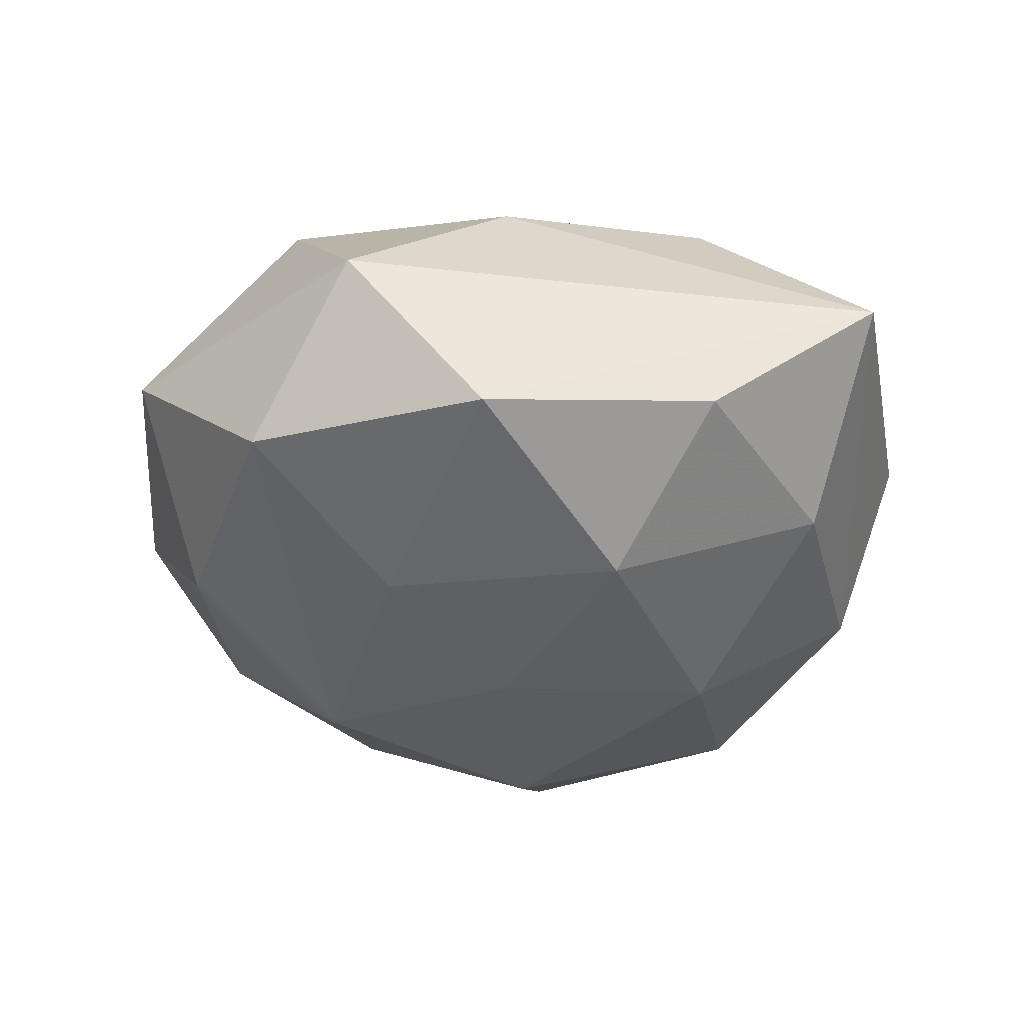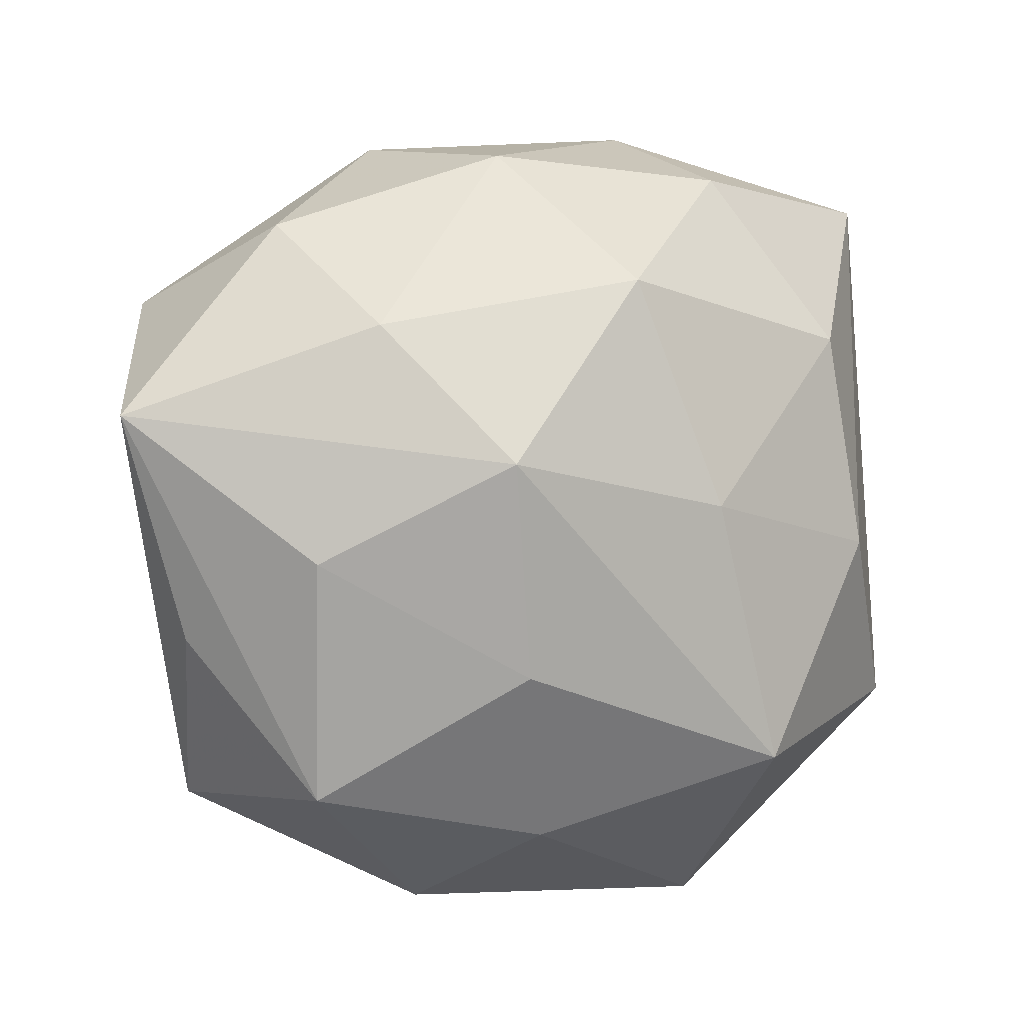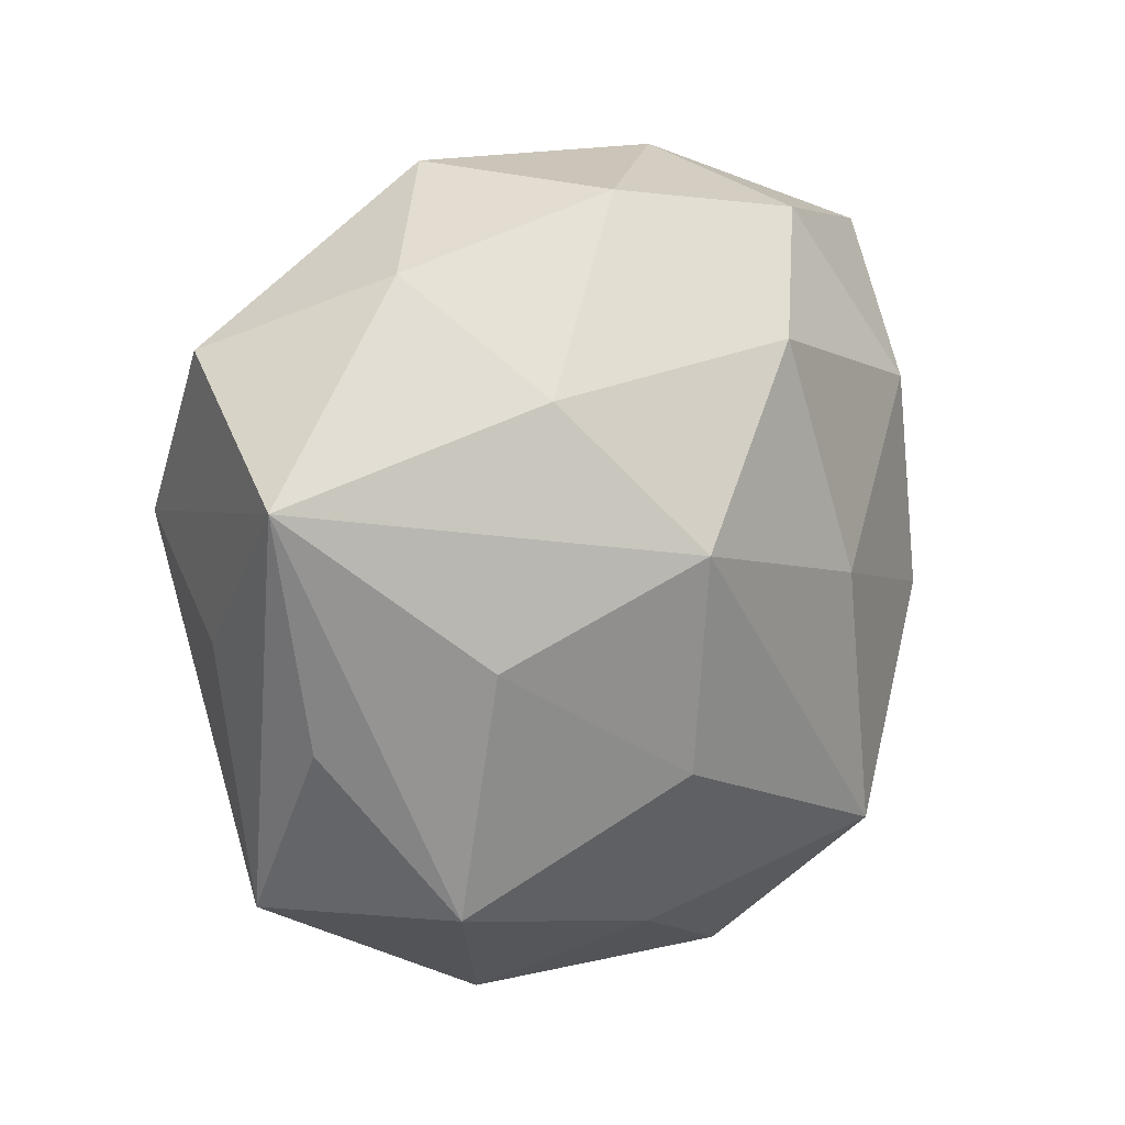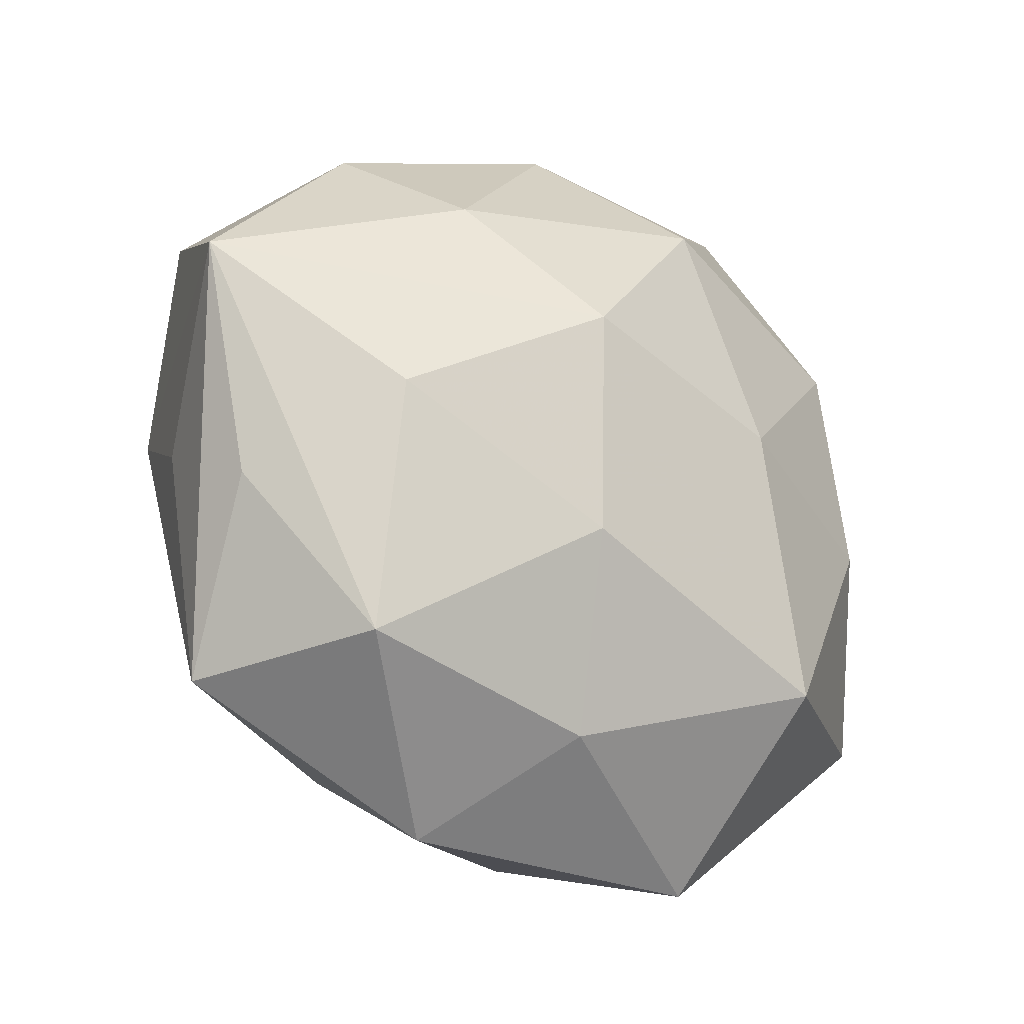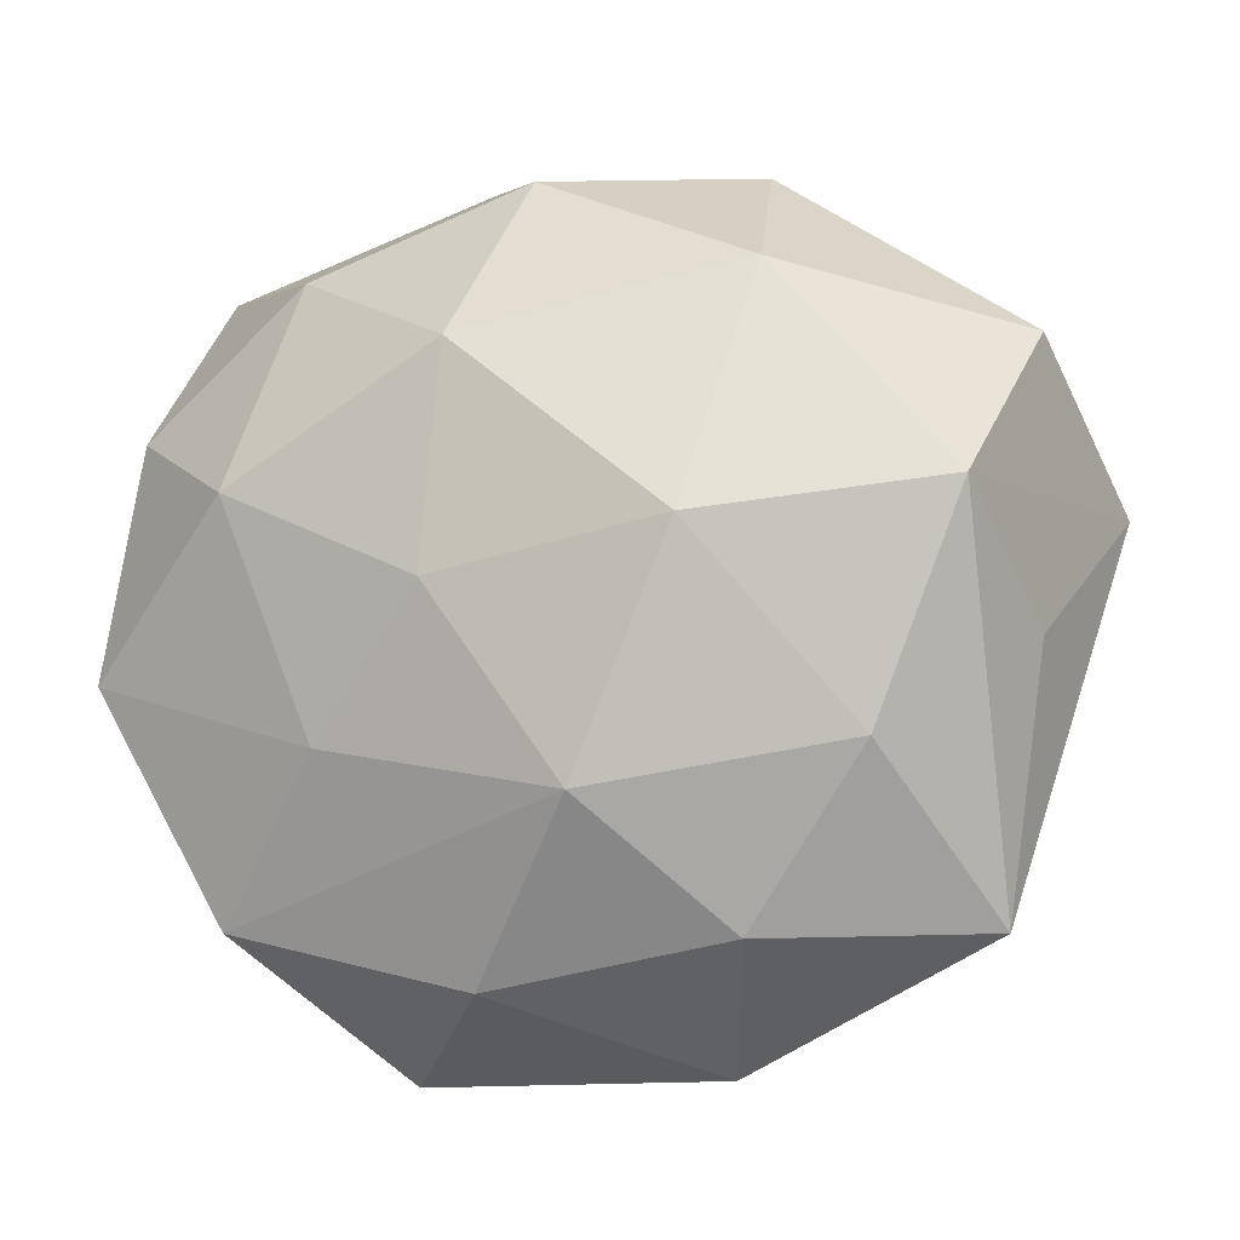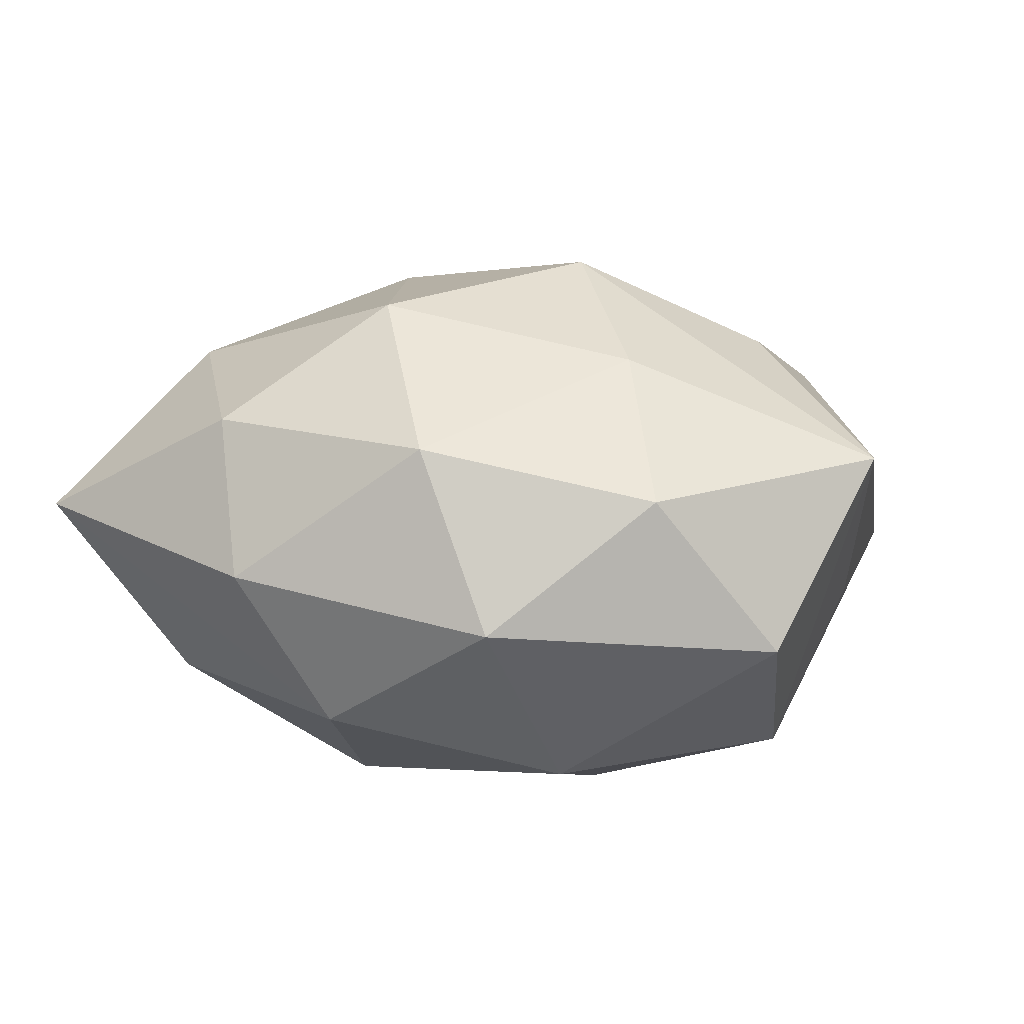
<metadata>
{"format":"obj","ext":"obj","renderer":"f3d","projection":"perspective","resolution":1024,"background":"white","views":[{"elev":-27.9,"azim":85.4,"up":"+Z"},{"elev":-0.5,"azim":-19.9,"up":"+Y"},{"elev":7.5,"azim":-43.9,"up":"+Y"},{"elev":-32.0,"azim":-36.1,"up":"+Y"},{"elev":-12.3,"azim":-166.8,"up":"+Y"},{"elev":11.5,"azim":-155.6,"up":"+Z"}]}
</metadata>
<code>
v 0.002427 0.01922 0.0228
v -0.01588 0.02175 -0.0185
v 0.03512 -0.01784 0.005093
v -0.03364 -0.01203 0.006739
v -0.02298 -0.01362 -0.01676
v -0.006922 -0.01515 0.02136
v 0.02409 0.01508 0.01681
v 0.02763 -0.0035 0.01578
v -0.0195 0.01503 0.0185
v 0.01798 -0.01313 -0.0178
v -0.009796 0.003038 0.0258
v 0.03812 -0.006255 -0.01011
v 0.02522 0.006244 -0.01904
v -0.006663 0.03104 0.01203
v 0.03285 0.0287 0.003593
v -0.01018 -0.03653 -0.0008908
v 0.03573 0.01359 -0.007937
v -0.002572 -0.02971 0.01222
v -0.02584 0.02454 0.007797
v -0.0304 0.004663 -0.01814
v -0.03426 -0.004571 -0.005132
v 0.008449 -0.001903 -0.023
v 0.009565 0.03517 0.0001099
v 0.01016 -0.0003385 0.02318
v 0.01379 0.02971 0.01306
v -0.02485 -0.005375 0.018
v -0.01081 0.00116 -0.0254
v 0.007001 0.01616 -0.02243
v 0.01559 -0.03651 0.002781
v -0.03109 -0.02639 -0.004128
v -0.04002 0.007358 0.009837
v -0.002338 -0.01759 -0.02249
v 0.002588 0.03094 -0.01316
v -0.01303 -0.02726 -0.01305
v -0.03501 0.01854 -0.005823
v 0.01721 -0.02279 0.0193
v -0.02318 -0.02597 0.01189
v 0.02136 0.0247 -0.01168
v -0.01399 0.03344 -0.003203
v 0.02765 -0.02547 -0.009127
v 0.006751 -0.03077 -0.01299
f 3 12 15
f 15 33 23
f 23 33 39
f 31 35 20
f 39 33 2
f 2 35 39
f 2 20 35
f 27 20 2
f 24 11 36
f 14 23 39
f 36 3 8
f 8 3 15
f 8 24 36
f 38 33 15
f 21 30 31
f 31 20 21
f 21 20 30
f 31 30 4
f 4 37 31
f 30 37 4
f 26 11 31
f 31 37 26
f 36 11 6
f 11 26 6
f 6 26 37
f 31 11 9
f 7 8 15
f 24 8 7
f 12 3 40
f 36 6 18
f 18 6 37
f 17 38 15
f 13 38 17
f 15 12 17
f 12 13 17
f 33 38 28
f 28 38 13
f 27 2 28
f 28 2 33
f 28 22 27
f 13 22 28
f 31 9 19
f 19 9 14
f 19 14 39
f 39 35 19
f 19 35 31
f 1 9 11
f 14 9 1
f 11 24 1
f 24 7 1
f 32 40 41
f 27 22 32
f 41 34 32
f 29 3 36
f 29 40 3
f 36 18 29
f 41 40 29
f 30 20 5
f 5 34 30
f 5 32 34
f 5 20 27
f 27 32 5
f 14 1 25
f 15 23 25
f 23 14 25
f 25 7 15
f 25 1 7
f 10 32 22
f 40 32 10
f 10 22 13
f 10 13 12
f 12 40 10
f 16 34 41
f 41 29 16
f 30 34 16
f 16 37 30
f 16 18 37
f 16 29 18

</code>
